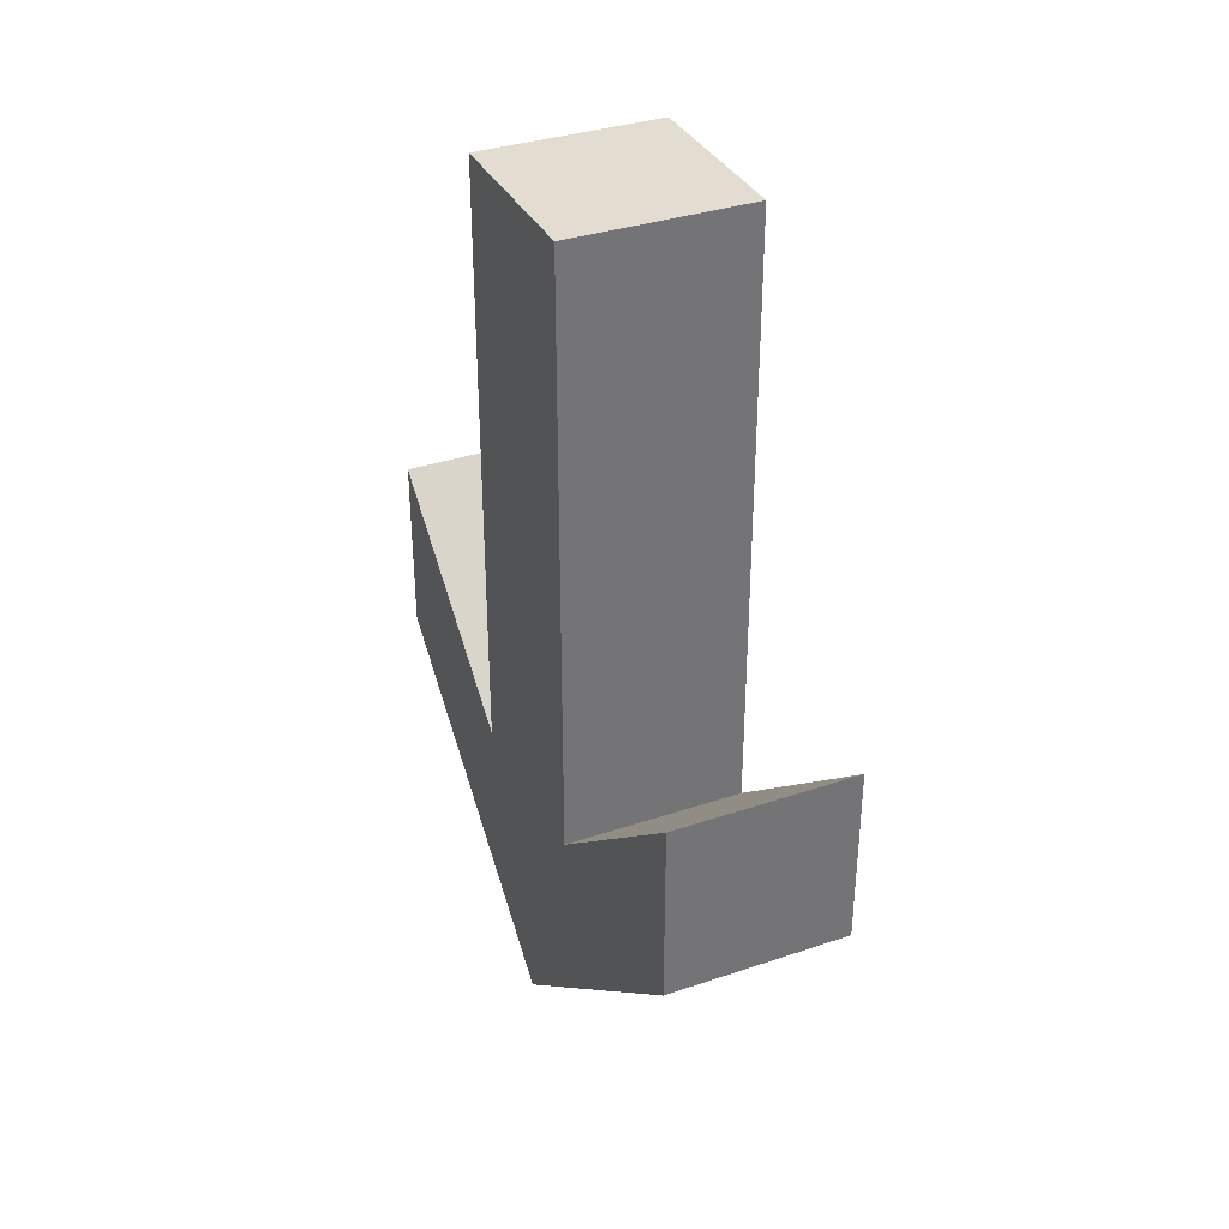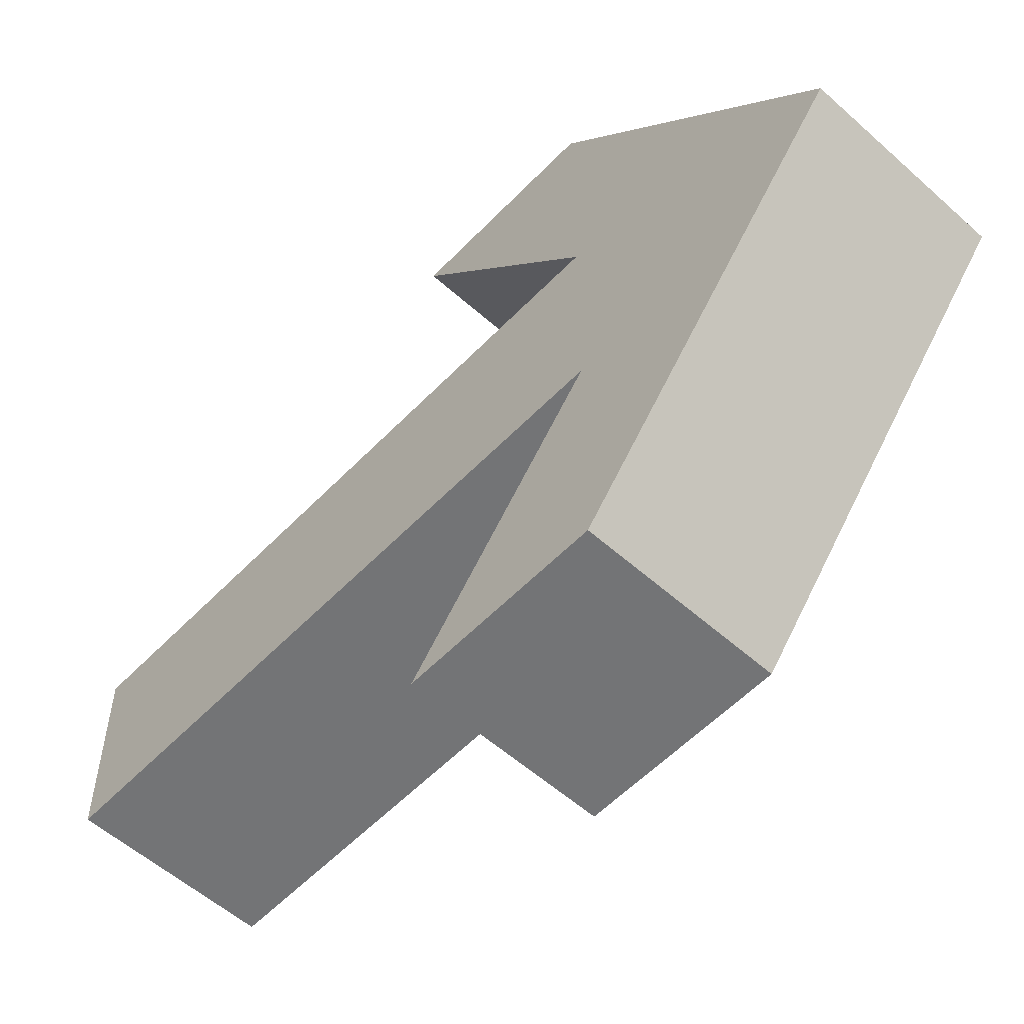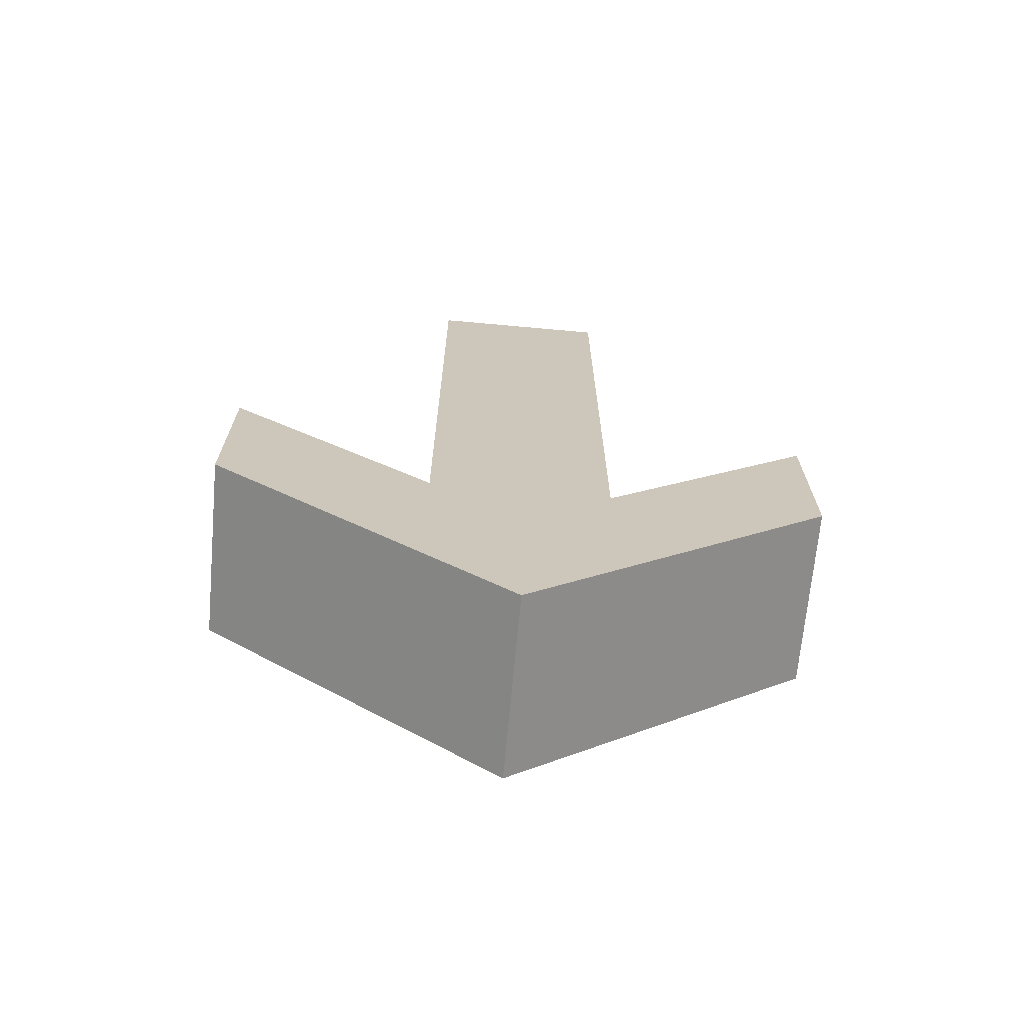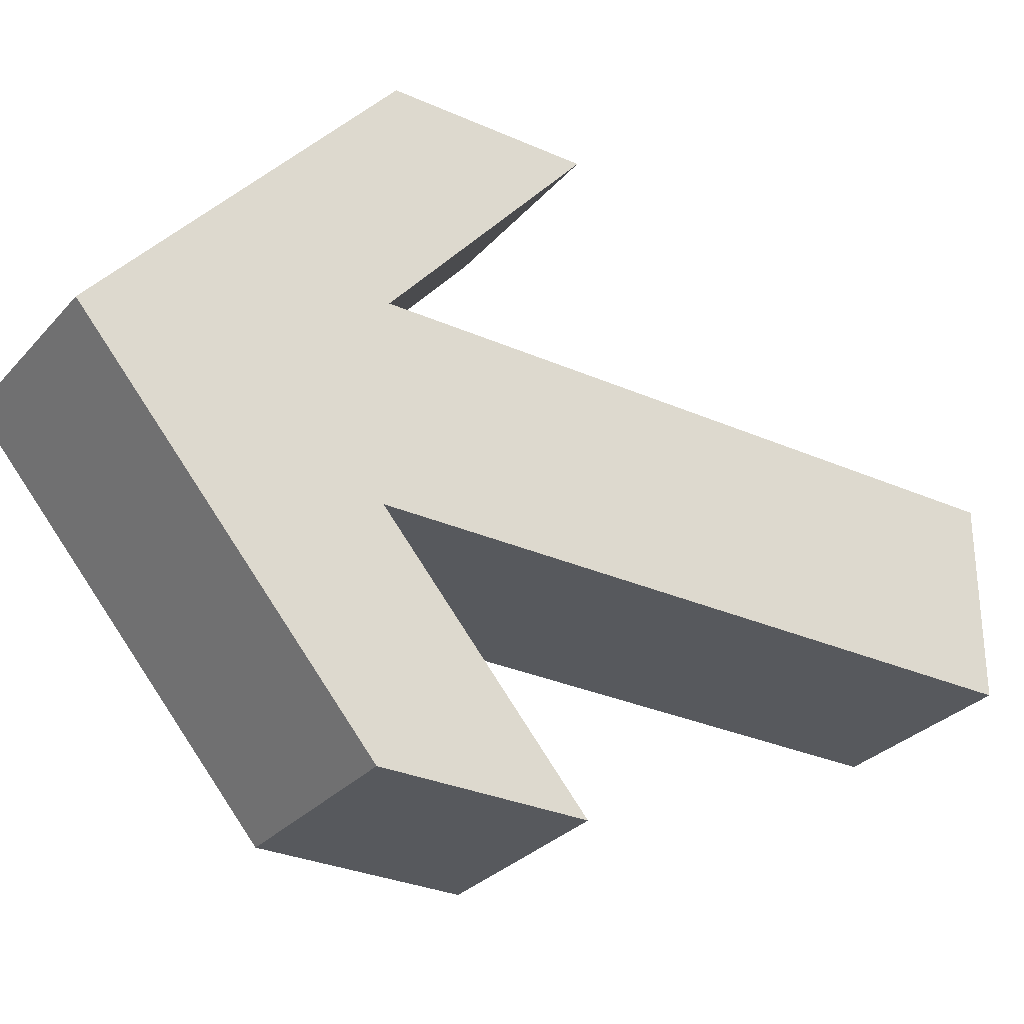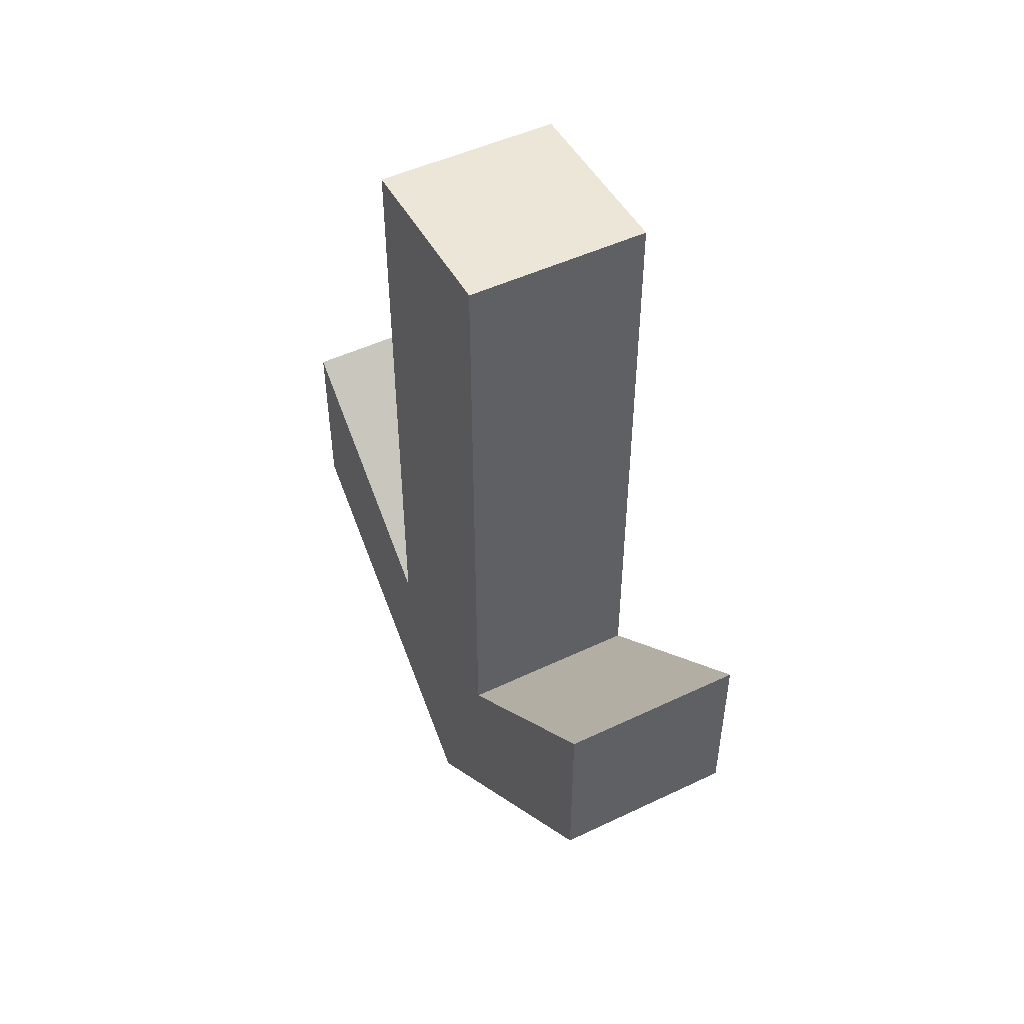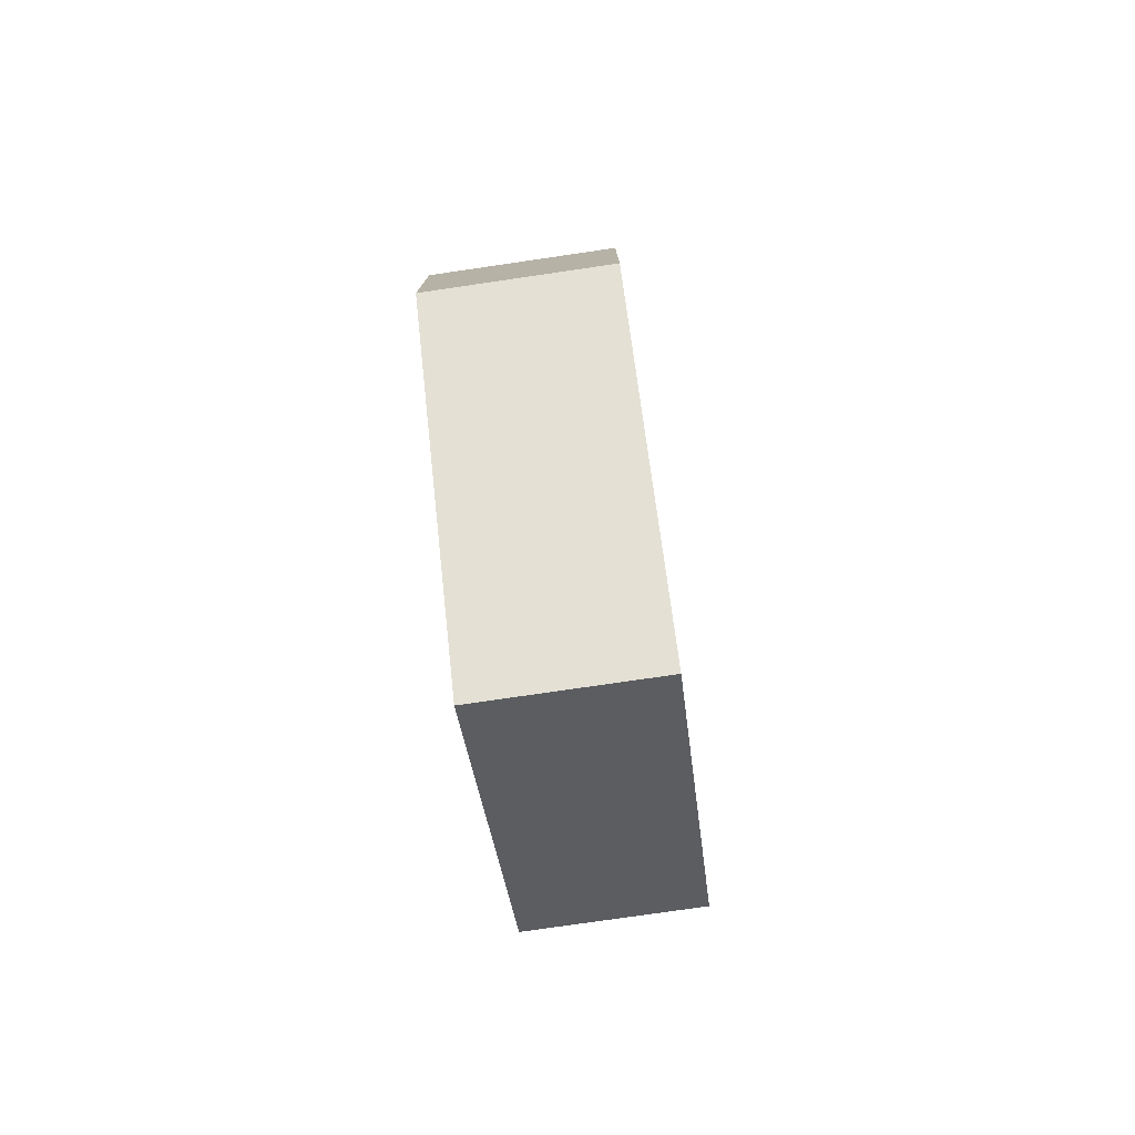
<metadata>
{"format":"obj","ext":"obj","renderer":"f3d","projection":"perspective","resolution":1024,"background":"white","views":[{"elev":35.2,"azim":155.9,"up":"+Z"},{"elev":-56.2,"azim":137.0,"up":"+Y"},{"elev":-68.8,"azim":84.8,"up":"+Z"},{"elev":-29.7,"azim":-123.1,"up":"+Y"},{"elev":49.0,"azim":152.2,"up":"+Z"},{"elev":-77.1,"azim":8.3,"up":"+Z"}]}
</metadata>
<code>
g default
v -0.05818 0.3358 0.2776
v 0.05818 0.3358 0.2776
v -0.05818 0.3358 -0.1116
v 0.05818 0.3358 -0.1116
v -0.05818 0.2776 -0.1613
v 0.05818 0.2776 -0.1613
v -0.05818 0.2776 0.2776
v 0.05818 0.2776 0.2776
v -0.05818 0.3358 -0.228
v 0.05818 0.3358 -0.228
v 0.05818 0.2776 -0.2776
v -0.05818 0.2776 -0.2776
v -0.05818 0.4726 0.005194
v 0.05818 0.4726 0.005194
v 0.05818 0.4726 -0.1112
v -0.05818 0.4726 -0.1112
v -0.05818 0.2194 0.2776
v 0.05818 0.2194 0.2776
v 0.05818 0.2194 -0.1116
v -0.05818 0.2194 -0.1116
v -0.05818 0.2194 -0.228
v 0.05818 0.2194 -0.228
v -0.05818 0.08264 0.005194
v 0.05818 0.08264 0.005194
v 0.05818 0.08264 -0.1112
v -0.05818 0.08264 -0.1112
g Right
f 1 2 3
f 3 2 4
f 9 10 12
f 12 10 11
f 7 8 1
f 1 8 2
f 2 8 4
f 4 8 6
f 1 3 7
f 7 3 5
f 13 14 16
f 16 14 15
f 4 6 10
f 10 6 11
f 6 5 11
f 11 5 12
f 3 9 5
f 5 9 12
f 3 4 13
f 13 4 14
f 10 15 4
f 4 15 14
f 10 9 15
f 15 9 16
f 9 3 16
f 16 3 13
f 17 20 18
f 18 20 19
f 21 12 22
f 22 12 11
f 7 17 8
f 8 17 18
f 18 19 8
f 8 19 6
f 5 20 7
f 7 20 17
f 23 26 24
f 24 26 25
f 19 22 6
f 6 22 11
f 6 11 5
f 5 11 12
f 12 21 5
f 5 21 20
f 20 23 19
f 19 23 24
f 24 25 19
f 19 25 22
f 22 25 21
f 21 25 26
f 21 26 20
f 20 26 23

</code>
